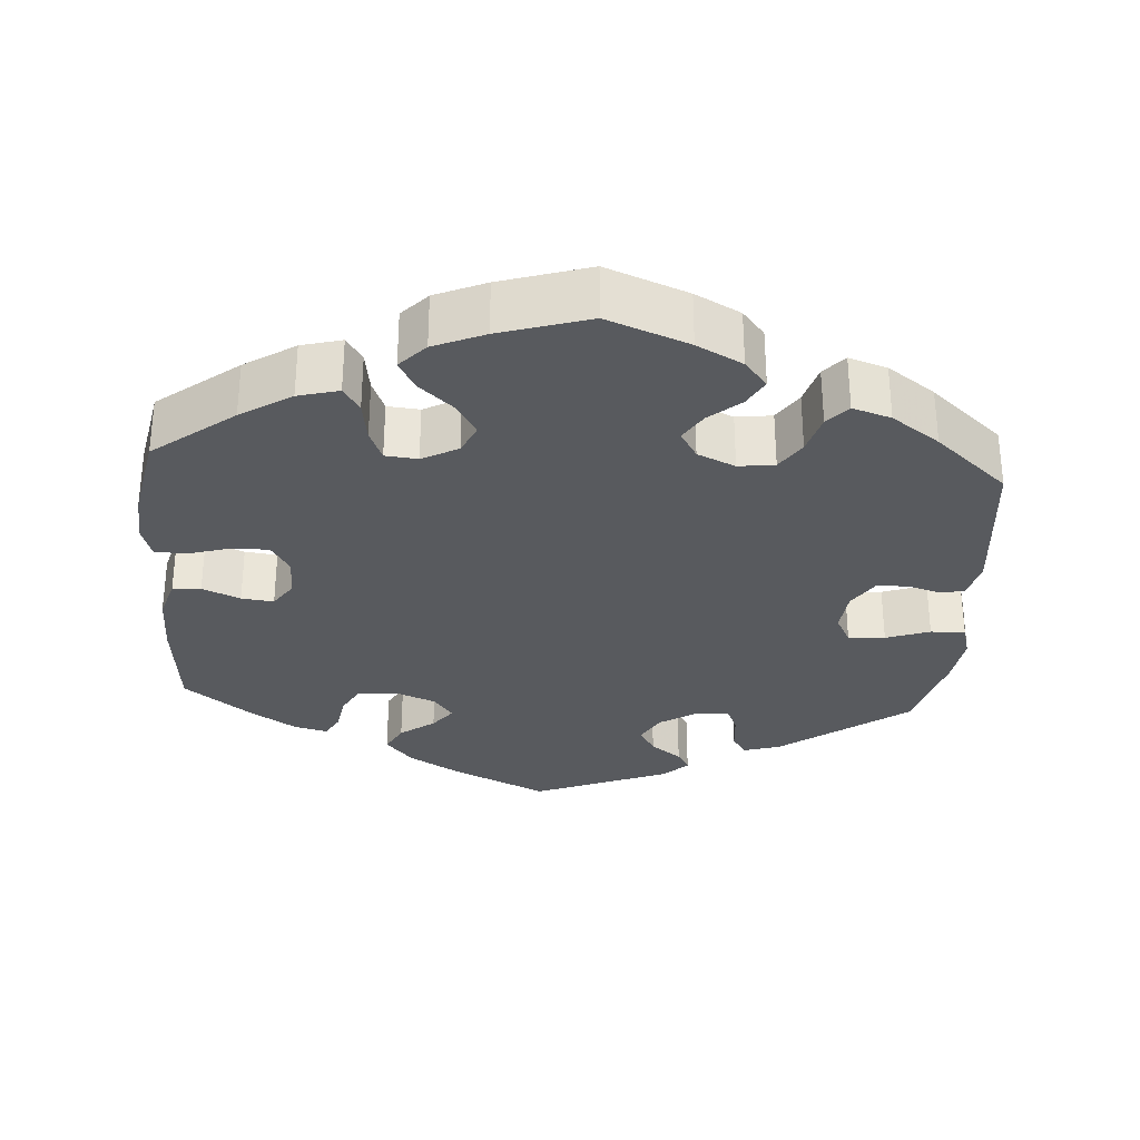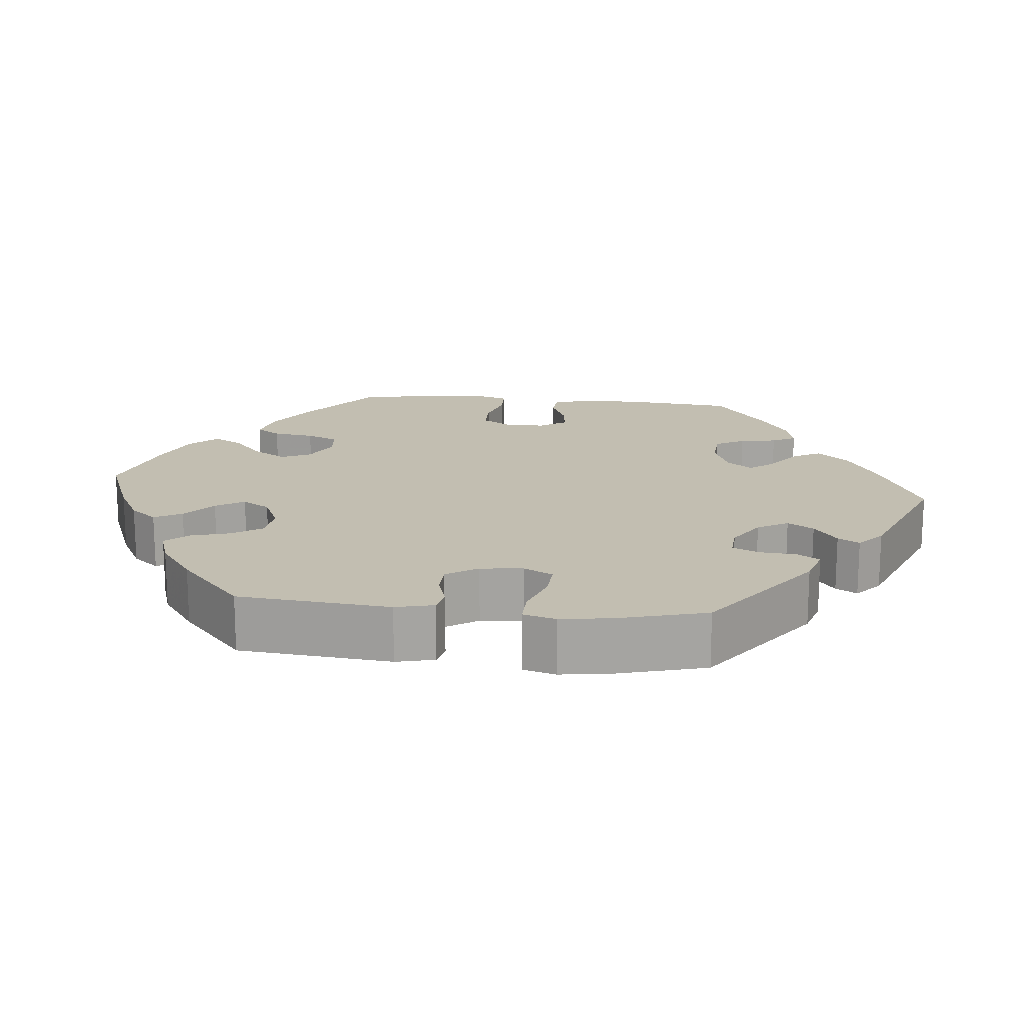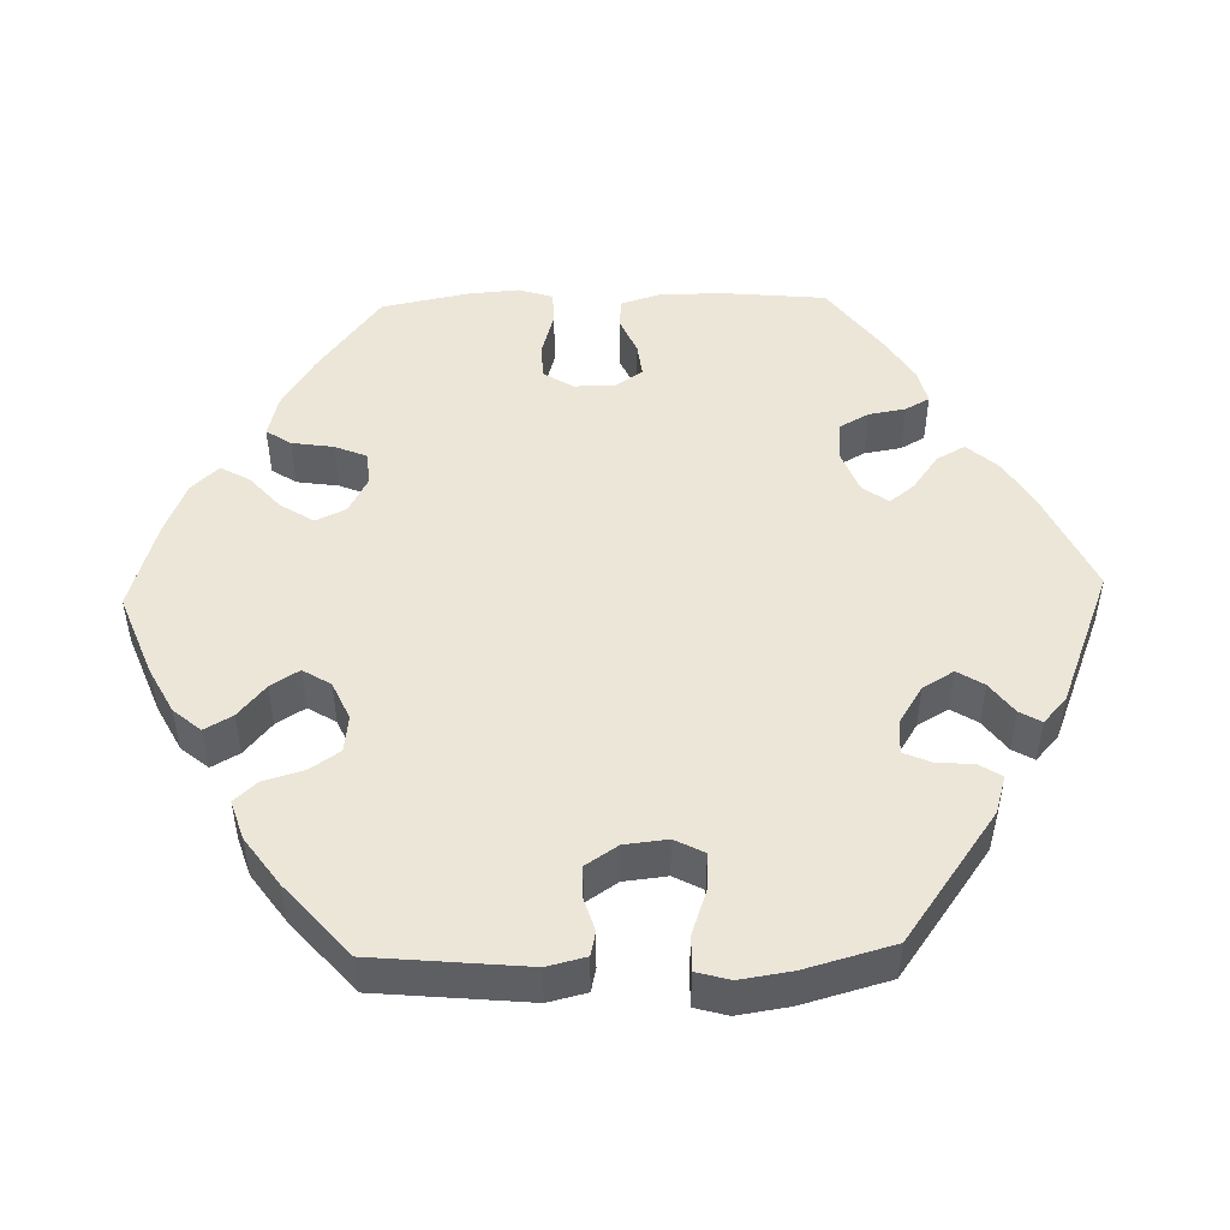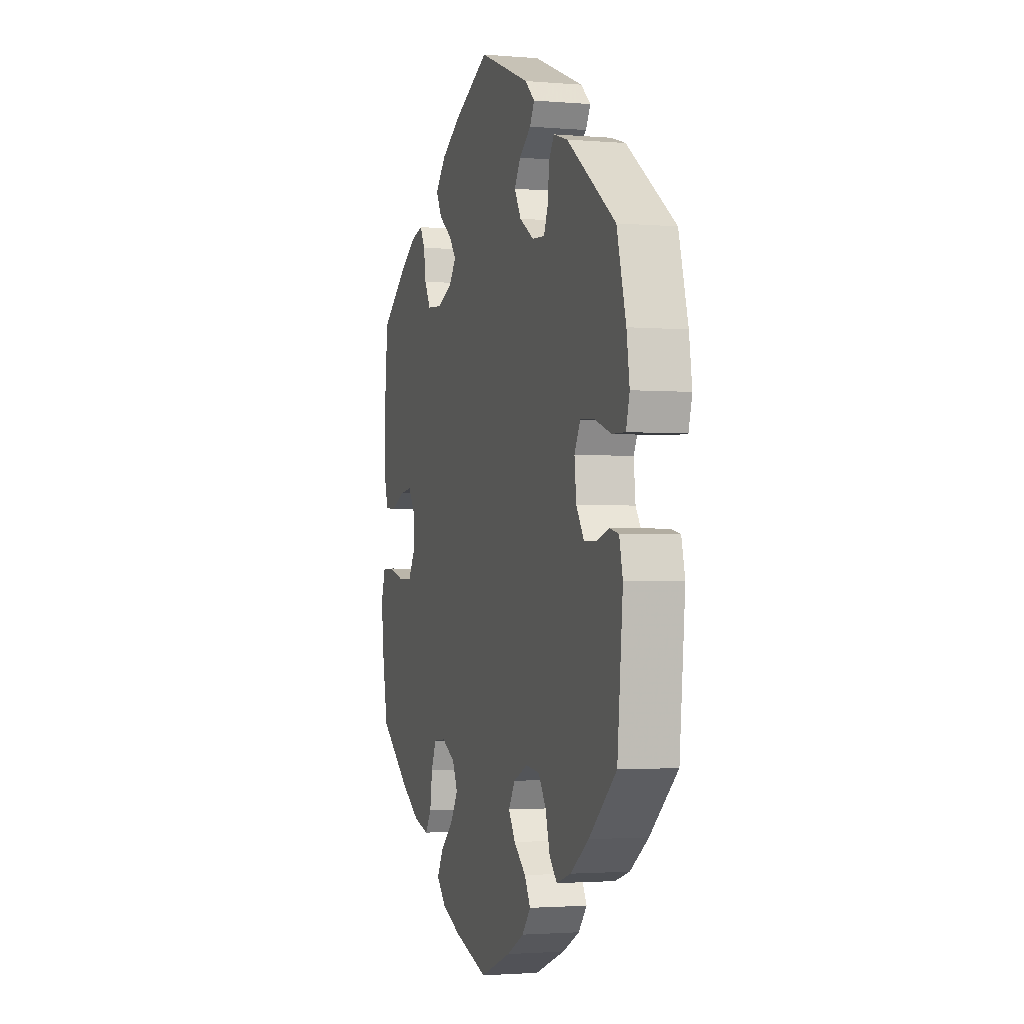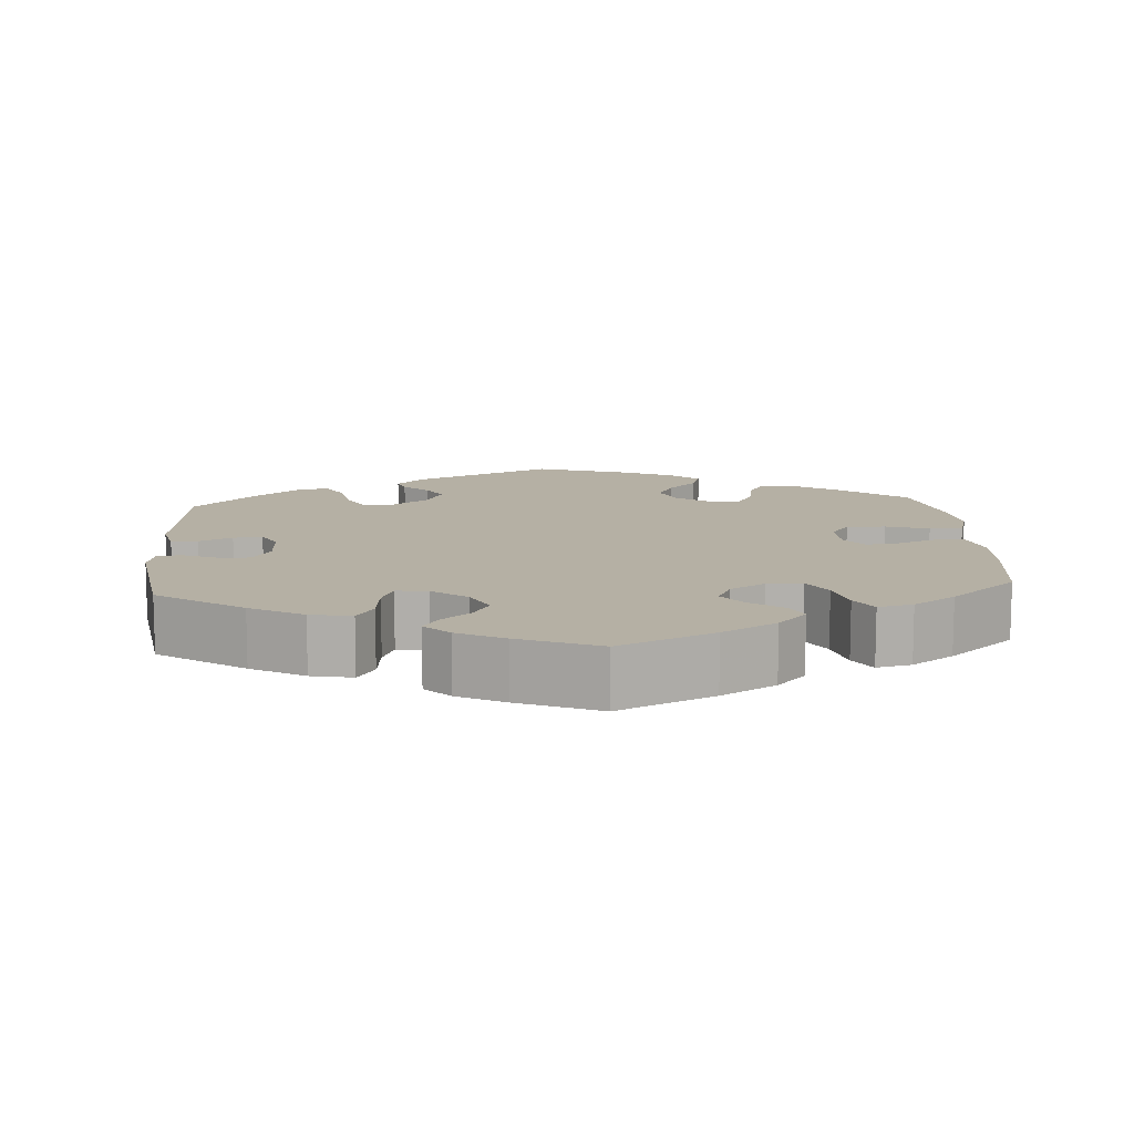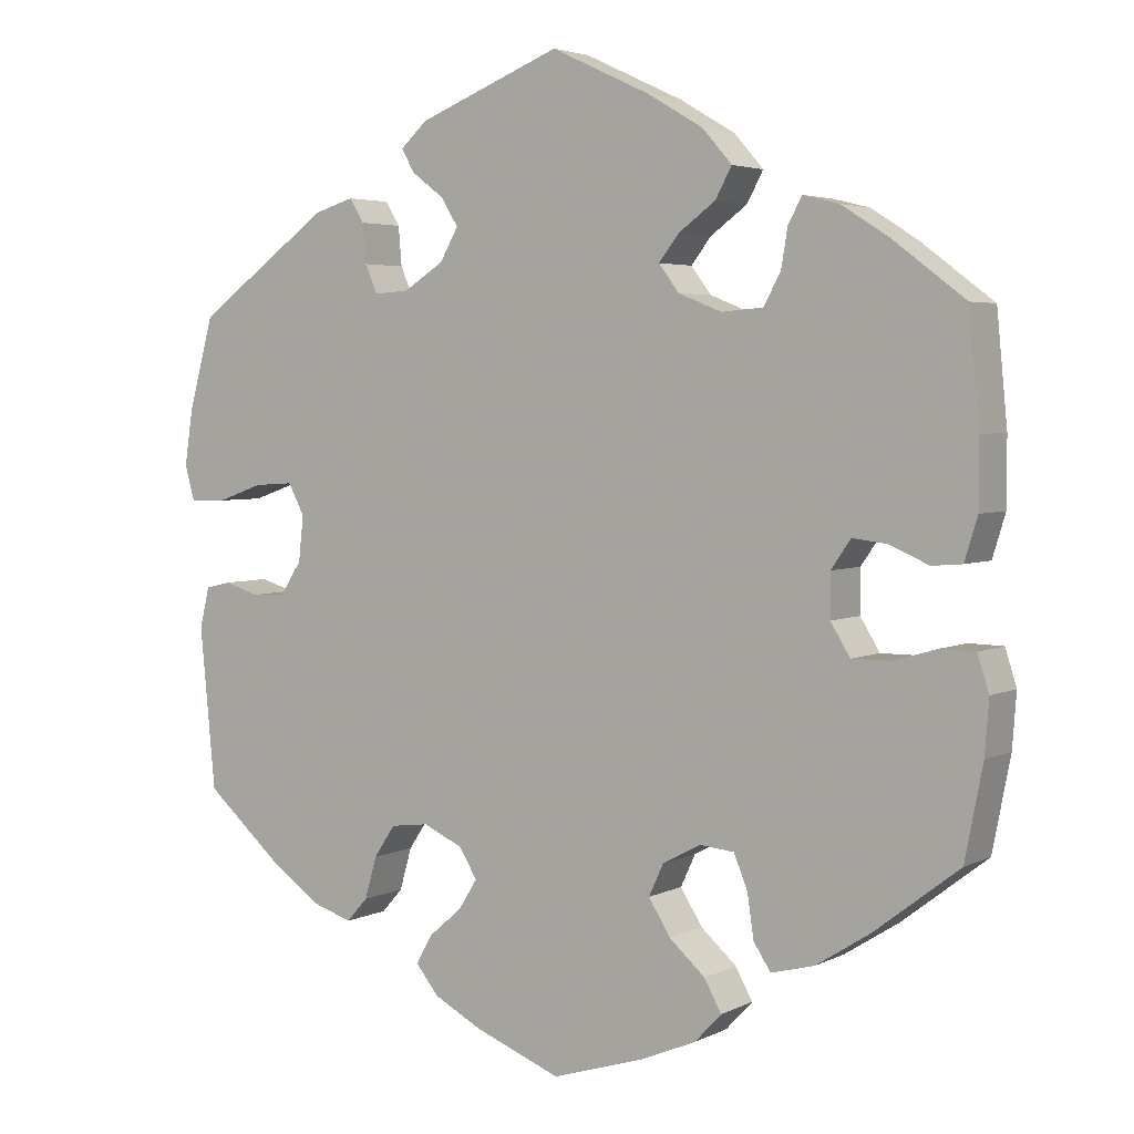
<metadata>
{"format":"obj","ext":"obj","renderer":"f3d","projection":"perspective","resolution":1024,"background":"white","views":[{"elev":-31.1,"azim":176.1,"up":"+Y"},{"elev":17.1,"azim":-84.2,"up":"+Y"},{"elev":49.4,"azim":-91.7,"up":"+Y"},{"elev":-2.1,"azim":-107.0,"up":"+Z"},{"elev":11.6,"azim":55.8,"up":"+Y"},{"elev":3.8,"azim":32.8,"up":"+Z"}]}
</metadata>
<code>
v 0.121 0.07 0.521
v 0.189 0.07 0.481
v 0.225 0.07 0.44
v 0.205 0.07 0.403
v 0.16 0.07 0.37
v 0.135 0.07 0.338
v 0.16 0.07 0.305
v 0.213 0.07 0.284
v 0.264 0.07 0.288
v 0.285 0.07 0.326
v 0.293 0.07 0.374
v 0.31 0.07 0.405
v 0.354 0.07 0.394
v 0.411 0.07 0.358
v 0.501 0.07 0.29
v 0.514 0.07 0.156
v 0.514 0.07 0.075
v 0.498 0.07 0.023
v 0.461 0.07 0.02
v 0.412 0.07 0.041
v 0.37 0.07 0.046
v 0.346 0.07 0.011
v 0.346 0.07 -0.042
v 0.37 0.07 -0.081
v 0.417 0.07 -0.081
v 0.472 0.07 -0.065
v 0.514 0.07 -0.066
v 0.528 0.07 -0.11
v 0.523 0.07 -0.176
v 0.501 0.07 -0.289
v 0.396 0.07 -0.37
v 0.33 0.07 -0.412
v 0.277 0.07 -0.426
v 0.256 0.07 -0.394
v 0.248 0.07 -0.34
v 0.231 0.07 -0.299
v 0.189 0.07 -0.295
v 0.142 0.07 -0.32
v 0.124 0.07 -0.359
v 0.151 0.07 -0.402
v 0.195 0.07 -0.441
v 0.216 0.07 -0.479
v 0.183 0.07 -0.514
v 0.117 0.07 -0.542
v 0.001 0.07 -0.578
v -0.105 0.07 -0.537
v -0.164 0.07 -0.506
v -0.193 0.07 -0.471
v -0.173 0.07 -0.435
v -0.132 0.07 -0.4
v -0.109 0.07 -0.363
v -0.131 0.07 -0.327
v -0.18 0.07 -0.305
v -0.227 0.07 -0.311
v -0.253 0.07 -0.35
v -0.268 0.07 -0.402
v -0.294 0.07 -0.431
v -0.344 0.07 -0.415
v -0.406 0.07 -0.371
v -0.5 0.07 -0.289
v -0.519 0.07 -0.091
v -0.507 0.07 -0.041
v -0.476 0.07 -0.034
v -0.433 0.07 -0.047
v -0.392 0.07 -0.046
v -0.365 0.07 -0.005
v -0.359 0.07 0.051
v -0.379 0.07 0.089
v -0.427 0.07 0.086
v -0.484 0.07 0.066
v -0.529 0.07 0.065
v -0.541 0.07 0.108
v -0.531 0.07 0.175
v -0.5 0.07 0.289
v -0.334 0.07 0.409
v -0.285 0.07 0.424
v -0.267 0.07 0.395
v -0.263 0.07 0.347
v -0.248 0.07 0.312
v -0.205 0.07 0.315
v -0.156 0.07 0.346
v -0.133 0.07 0.386
v -0.154 0.07 0.42
v -0.194 0.07 0.45
v -0.21 0.07 0.478
v -0.177 0.07 0.508
v -0.001 0.07 0.578
v 0.121 0 0.521
v 0.189 0 0.481
v 0.225 0 0.44
v 0.205 0 0.403
v 0.16 0 0.37
v 0.135 0 0.338
v 0.16 0 0.305
v 0.213 0 0.284
v 0.264 0 0.288
v 0.285 0 0.326
v 0.293 0 0.374
v 0.31 0 0.405
v 0.354 0 0.394
v 0.411 0 0.358
v 0.501 0 0.29
v 0.514 0 0.156
v 0.514 0 0.075
v 0.498 0 0.023
v 0.461 0 0.02
v 0.412 0 0.041
v 0.37 0 0.046
v 0.346 0 0.011
v 0.346 0 -0.042
v 0.37 0 -0.081
v 0.417 0 -0.081
v 0.472 0 -0.065
v 0.514 0 -0.066
v 0.528 0 -0.11
v 0.523 0 -0.176
v 0.501 0 -0.289
v 0.396 0 -0.37
v 0.33 0 -0.412
v 0.277 0 -0.426
v 0.256 0 -0.394
v 0.248 0 -0.34
v 0.231 0 -0.299
v 0.189 0 -0.295
v 0.142 0 -0.32
v 0.124 0 -0.359
v 0.151 0 -0.402
v 0.195 0 -0.441
v 0.216 0 -0.479
v 0.183 0 -0.514
v 0.117 0 -0.542
v 0.001 0 -0.578
v -0.105 0 -0.537
v -0.164 0 -0.506
v -0.193 0 -0.471
v -0.173 0 -0.435
v -0.132 0 -0.4
v -0.109 0 -0.363
v -0.131 0 -0.327
v -0.18 0 -0.305
v -0.227 0 -0.311
v -0.253 0 -0.35
v -0.268 0 -0.402
v -0.294 0 -0.431
v -0.344 0 -0.415
v -0.406 0 -0.371
v -0.5 0 -0.289
v -0.519 0 -0.091
v -0.507 0 -0.041
v -0.476 0 -0.034
v -0.433 0 -0.047
v -0.392 0 -0.046
v -0.365 0 -0.005
v -0.359 0 0.051
v -0.379 0 0.089
v -0.427 0 0.086
v -0.484 0 0.066
v -0.529 0 0.065
v -0.541 0 0.108
v -0.531 0 0.175
v -0.5 0 0.289
v -0.334 0 0.409
v -0.285 0 0.424
v -0.267 0 0.395
v -0.263 0 0.347
v -0.248 0 0.312
v -0.205 0 0.315
v -0.156 0 0.346
v -0.133 0 0.386
v -0.154 0 0.42
v -0.194 0 0.45
v -0.21 0 0.478
v -0.177 0 0.508
v -0.001 0 0.578
f 83 84 85 86
f 82 83 86 87
f 81 82 87 1
f 75 76 77 78
f 75 78 79
f 74 75 79
f 73 74 79 80
f 69 70 71 72
f 68 69 72 73
f 61 62 63 64
f 61 64 65
f 60 61 65
f 59 60 65 66
f 55 56 57 58
f 54 55 58 59
f 47 48 49 50
f 47 50 51
f 46 47 51
f 45 46 51
f 44 45 51
f 43 44 51 52
f 40 41 42 43
f 39 40 43 52
f 32 33 34 35
f 32 35 36
f 31 32 36
f 30 31 36
f 29 30 36 37
f 25 26 27 28
f 24 25 28 29
f 17 18 19 20
f 17 20 21
f 16 17 21
f 15 16 21
f 14 15 21 22
f 10 11 12 13
f 9 10 13 14
f 2 3 4 5
f 2 5 6
f 80 81 1 2
f 68 73 80 2
f 67 68 2 6
f 66 67 6 7
f 54 59 66 7
f 53 54 7 8
f 38 39 52 53
f 37 38 53 8
f 24 29 37
f 23 24 37
f 22 23 37 8
f 9 14 22
f 8 9 22
f 173 172 171 170
f 174 173 170 169
f 88 174 169 168
f 165 164 163 162
f 166 165 162
f 166 162 161
f 167 166 161 160
f 159 158 157 156
f 160 159 156 155
f 151 150 149 148
f 152 151 148
f 152 148 147
f 153 152 147 146
f 145 144 143 142
f 146 145 142 141
f 137 136 135 134
f 138 137 134
f 138 134 133
f 138 133 132
f 138 132 131
f 139 138 131 130
f 130 129 128 127
f 139 130 127 126
f 122 121 120 119
f 123 122 119
f 123 119 118
f 123 118 117
f 124 123 117 116
f 115 114 113 112
f 116 115 112 111
f 107 106 105 104
f 108 107 104
f 108 104 103
f 108 103 102
f 109 108 102 101
f 100 99 98 97
f 101 100 97 96
f 92 91 90 89
f 93 92 89
f 89 88 168 167
f 89 167 160 155
f 93 89 155 154
f 94 93 154 153
f 94 153 146 141
f 95 94 141 140
f 140 139 126 125
f 95 140 125 124
f 124 116 111
f 124 111 110
f 95 124 110 109
f 109 101 96
f 109 96 95
f 1 88 89 2
f 2 89 90 3
f 3 90 91 4
f 4 91 92 5
f 5 92 93 6
f 6 93 94 7
f 7 94 95 8
f 8 95 96 9
f 9 96 97 10
f 10 97 98 11
f 11 98 99 12
f 12 99 100 13
f 13 100 101 14
f 14 101 102 15
f 15 102 103 16
f 16 103 104 17
f 17 104 105 18
f 18 105 106 19
f 19 106 107 20
f 20 107 108 21
f 21 108 109 22
f 22 109 110 23
f 23 110 111 24
f 24 111 112 25
f 25 112 113 26
f 26 113 114 27
f 27 114 115 28
f 28 115 116 29
f 29 116 117 30
f 30 117 118 31
f 31 118 119 32
f 32 119 120 33
f 33 120 121 34
f 34 121 122 35
f 35 122 123 36
f 36 123 124 37
f 37 124 125 38
f 38 125 126 39
f 39 126 127 40
f 40 127 128 41
f 41 128 129 42
f 42 129 130 43
f 43 130 131 44
f 44 131 132 45
f 45 132 133 46
f 46 133 134 47
f 47 134 135 48
f 48 135 136 49
f 49 136 137 50
f 50 137 138 51
f 51 138 139 52
f 52 139 140 53
f 53 140 141 54
f 54 141 142 55
f 55 142 143 56
f 56 143 144 57
f 57 144 145 58
f 58 145 146 59
f 59 146 147 60
f 60 147 148 61
f 61 148 149 62
f 62 149 150 63
f 63 150 151 64
f 64 151 152 65
f 65 152 153 66
f 66 153 154 67
f 67 154 155 68
f 68 155 156 69
f 69 156 157 70
f 70 157 158 71
f 71 158 159 72
f 72 159 160 73
f 73 160 161 74
f 74 161 162 75
f 75 162 163 76
f 76 163 164 77
f 77 164 165 78
f 78 165 166 79
f 79 166 167 80
f 80 167 168 81
f 81 168 169 82
f 82 169 170 83
f 83 170 171 84
f 84 171 172 85
f 85 172 173 86
f 86 173 174 87
f 87 174 88 1

</code>
